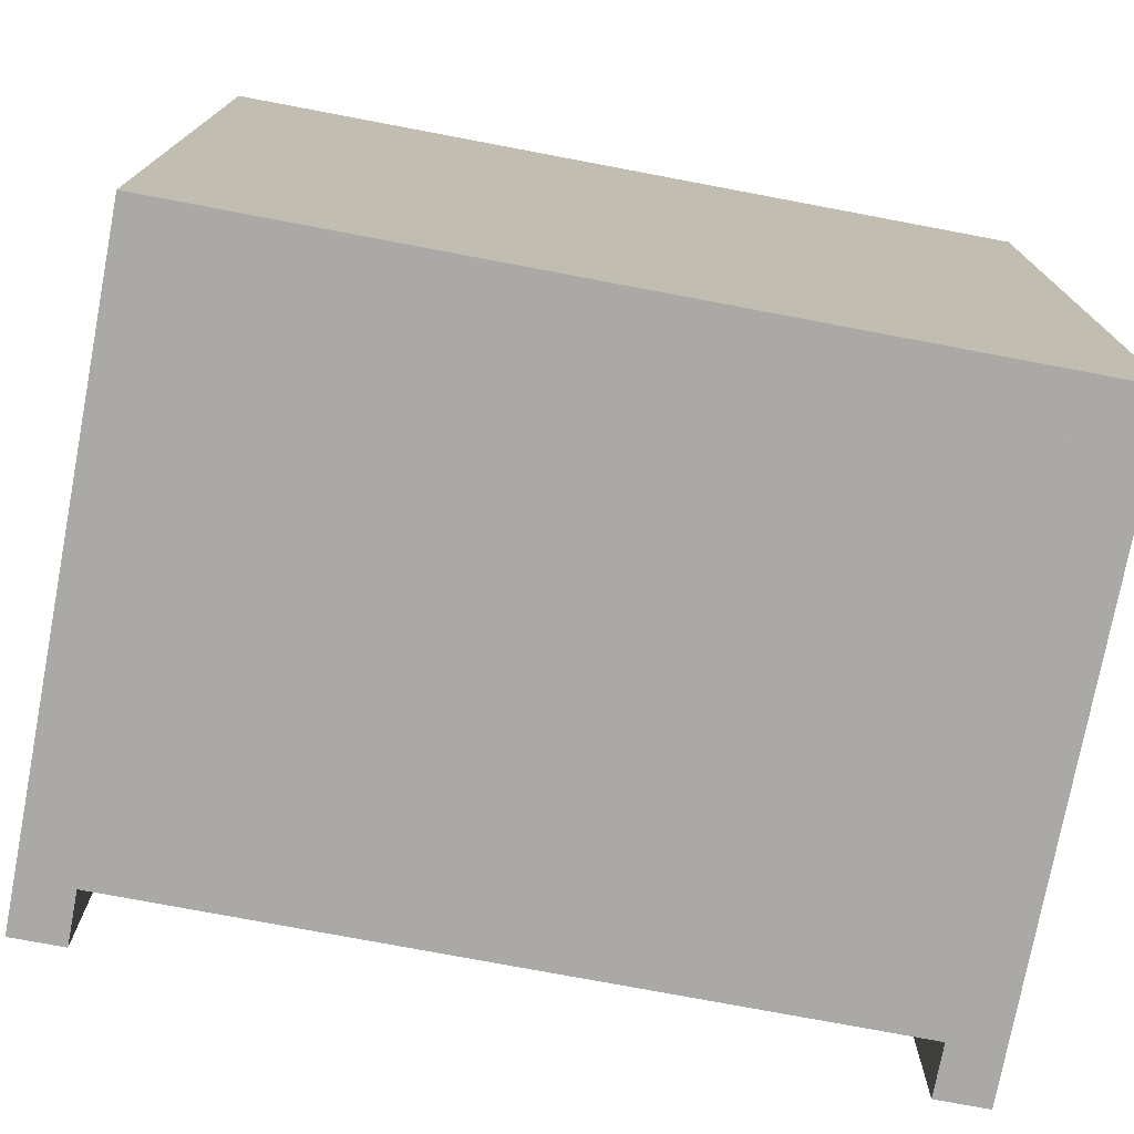
<metadata>
{"format":"obj","ext":"obj","renderer":"f3d","projection":"perspective","resolution":1024,"background":"white","views":[{"elev":-75.6,"azim":-10.7,"up":"+Z"}]}
</metadata>
<code>
o cube
v 0.5 0.0625 0.5
v 0.5 0.0625 -0.5
v 0.5 0 0.5
v 0.5 0 -0.5
v -0.5 0.0625 -0.5
v -0.5 0.0625 0.5
v -0.5 0 -0.5
v -0.5 0 0.5
f 4 7 5 2
f 3 4 2 1
f 8 3 1 6
f 7 8 6 5
f 6 1 2 5
f 7 4 3 8
o cube
v 0.5 0.75 0.5
v 0.5 0.75 -0.5
v 0.5 0.5625 0.5
v 0.5 0.5625 -0.5
v 0.4375 0.75 -0.5
v 0.4375 0.75 0.5
v 0.4375 0.5625 -0.5
v 0.4375 0.5625 0.5
f 12 15 13 10
f 11 12 10 9
f 16 11 9 14
f 15 16 14 13
f 14 9 10 13
f 15 12 11 16
o cube
v -0.4375 0.75 0.5
v -0.4375 0.75 -0.5
v -0.4375 0.5625 0.5
v -0.4375 0.5625 -0.5
v -0.5 0.75 -0.5
v -0.5 0.75 0.5
v -0.5 0.5625 -0.5
v -0.5 0.5625 0.5
f 20 23 21 18
f 19 20 18 17
f 24 19 17 22
f 23 24 22 21
f 22 17 18 21
f 23 20 19 24
o cube
v 0.4375 0.6875 -0.4375
v 0.4375 0.6875 -0.5
v 0.4375 0.0625 -0.4375
v 0.4375 0.0625 -0.5
v -0.4375 0.6875 -0.5
v -0.4375 0.6875 -0.4375
v -0.4375 0.0625 -0.5
v -0.4375 0.0625 -0.4375
f 28 31 29 26
f 27 28 26 25
f 32 27 25 30
f 31 32 30 29
f 30 25 26 29
f 31 28 27 32
o cube
v 0.4375 0.8125 0.5
v 0.4375 0.8125 0.4375
v 0.4375 0.0625 0.5
v 0.4375 0.0625 0.4375
v -0.4375 0.8125 0.4375
v -0.4375 0.8125 0.5
v -0.4375 0.0625 0.4375
v -0.4375 0.0625 0.5
f 36 39 37 34
f 35 36 34 33
f 40 35 33 38
f 39 40 38 37
f 38 33 34 37
f 39 36 35 40
o cube
v 0.5 0.5625 0.5
v 0.5 0.5625 0.375
v 0.5 0.0625 0.5
v 0.5 0.0625 0.375
v 0.4375 0.5625 0.375
v 0.4375 0.5625 0.5
v 0.4375 0.0625 0.375
v 0.4375 0.0625 0.5
f 44 47 45 42
f 43 44 42 41
f 48 43 41 46
f 47 48 46 45
f 46 41 42 45
f 47 44 43 48
o cube
v 0.5 0.5625 -0.375
v 0.5 0.5625 -0.5
v 0.5 0.0625 -0.375
v 0.5 0.0625 -0.5
v 0.4375 0.5625 -0.5
v 0.4375 0.5625 -0.375
v 0.4375 0.0625 -0.5
v 0.4375 0.0625 -0.375
f 52 55 53 50
f 51 52 50 49
f 56 51 49 54
f 55 56 54 53
f 54 49 50 53
f 55 52 51 56
o cube
v -0.4375 0.5625 0.5
v -0.4375 0.5625 0.375
v -0.4375 0.0625 0.5
v -0.4375 0.0625 0.375
v -0.5 0.5625 0.375
v -0.5 0.5625 0.5
v -0.5 0.0625 0.375
v -0.5 0.0625 0.5
f 60 63 61 58
f 59 60 58 57
f 64 59 57 62
f 63 64 62 61
f 62 57 58 61
f 63 60 59 64
o cube
v -0.4375 0.5625 -0.375
v -0.4375 0.5625 -0.5
v -0.4375 0.0625 -0.375
v -0.4375 0.0625 -0.5
v -0.5 0.5625 -0.5
v -0.5 0.5625 -0.375
v -0.5 0.0625 -0.5
v -0.5 0.0625 -0.375
f 68 71 69 66
f 67 68 66 65
f 72 67 65 70
f 71 72 70 69
f 70 65 66 69
f 71 68 67 72
o cube
v 0.25 0.6402 -0.3125
v 0.25 0.6402 -0.375
v 0.5152 0.375 -0.3125
v 0.5152 0.375 -0.375
v -0.01517 0.375 -0.375
v -0.01517 0.375 -0.3125
v 0.25 0.1098 -0.375
v 0.25 0.1098 -0.3125
f 76 79 77 74
f 75 76 74 73
f 80 75 73 78
f 79 80 78 77
f 78 73 74 77
f 79 76 75 80
o cube
v 0.4375 0.5625 -0.3125
v 0.4375 0.5625 -0.375
v 0.4375 0.1875 -0.3125
v 0.4375 0.1875 -0.375
v 0.0625 0.5625 -0.375
v 0.0625 0.5625 -0.3125
v 0.0625 0.1875 -0.375
v 0.0625 0.1875 -0.3125
f 84 87 85 82
f 83 84 82 81
f 88 83 81 86
f 87 88 86 85
f 86 81 82 85
f 87 84 83 88
o cube
v 0.2269 0.6392 -0.25
v 0.2269 0.6392 -0.3125
v 0.5142 0.3981 -0.25
v 0.5142 0.3981 -0.3125
v -0.01416 0.3519 -0.3125
v -0.01416 0.3519 -0.25
v 0.2731 0.1108 -0.3125
v 0.2731 0.1108 -0.25
f 92 95 93 90
f 91 92 90 89
f 96 91 89 94
f 95 96 94 93
f 94 89 90 93
f 95 92 91 96
o cube
v 0.4204 0.5781 -0.25
v 0.4204 0.5781 -0.3125
v 0.4531 0.2046 -0.25
v 0.4531 0.2046 -0.3125
v 0.04687 0.5454 -0.3125
v 0.04687 0.5454 -0.25
v 0.07956 0.1719 -0.3125
v 0.07956 0.1719 -0.25
f 100 103 101 98
f 99 100 98 97
f 104 99 97 102
f 103 104 102 101
f 102 97 98 101
f 103 100 99 104
o cube
v 0.204 0.6361 -0.1875
v 0.204 0.6361 -0.25
v 0.5111 0.421 -0.1875
v 0.5111 0.421 -0.25
v -0.01114 0.329 -0.25
v -0.01114 0.329 -0.1875
v 0.296 0.1139 -0.25
v 0.296 0.1139 -0.1875
f 108 111 109 106
f 107 108 106 105
f 112 107 105 110
f 111 112 110 109
f 110 105 106 109
f 111 108 107 112
o cube
v 0.4021 0.5922 -0.1875
v 0.4021 0.5922 -0.25
v 0.4672 0.2229 -0.1875
v 0.4672 0.2229 -0.25
v 0.03279 0.5271 -0.25
v 0.03279 0.5271 -0.1875
v 0.09791 0.1578 -0.25
v 0.09791 0.1578 -0.1875
f 116 119 117 114
f 115 116 114 113
f 120 115 113 118
f 119 120 118 117
f 118 113 114 117
f 119 116 115 120
o cube
v 0.1814 0.6311 -0.125
v 0.1814 0.6311 -0.1875
v 0.5061 0.4436 -0.125
v 0.5061 0.4436 -0.1875
v -0.00613 0.3064 -0.1875
v -0.00613 0.3064 -0.125
v 0.3186 0.1189 -0.1875
v 0.3186 0.1189 -0.125
f 124 127 125 122
f 123 124 122 121
f 128 123 121 126
f 127 128 126 125
f 126 121 122 125
f 127 124 123 128
o cube
v 0.3826 0.6046 -0.125
v 0.3826 0.6046 -0.1875
v 0.4796 0.2424 -0.125
v 0.4796 0.2424 -0.1875
v 0.02036 0.5076 -0.1875
v 0.02036 0.5076 -0.125
v 0.1174 0.1454 -0.1875
v 0.1174 0.1454 -0.125
f 132 135 133 130
f 131 132 130 129
f 136 131 129 134
f 135 136 134 133
f 134 129 130 133
f 135 132 131 136
o cube
v 0.1593 0.6242 -0.0625
v 0.1593 0.6242 -0.125
v 0.4992 0.4657 -0.0625
v 0.4992 0.4657 -0.125
v 0.0008264 0.2843 -0.125
v 0.0008264 0.2843 -0.0625
v 0.3407 0.1258 -0.125
v 0.3407 0.1258 -0.0625
f 140 143 141 138
f 139 140 138 137
f 144 139 137 142
f 143 144 142 141
f 142 137 138 141
f 143 140 139 144
o cube
v 0.3621 0.6153 -0.0625
v 0.3621 0.6153 -0.125
v 0.4903 0.2629 -0.0625
v 0.4903 0.2629 -0.125
v 0.009679 0.4871 -0.125
v 0.009679 0.4871 -0.0625
v 0.1379 0.1347 -0.125
v 0.1379 0.1347 -0.0625
f 148 151 149 146
f 147 148 146 145
f 152 147 145 150
f 151 152 150 149
f 150 145 146 149
f 151 148 147 152
o cube
v 0.1379 0.6153 0
v 0.1379 0.6153 -0.0625
v 0.4903 0.4871 0
v 0.4903 0.4871 -0.0625
v 0.009679 0.2629 -0.0625
v 0.009679 0.2629 0
v 0.3621 0.1347 -0.0625
v 0.3621 0.1347 0
f 156 159 157 154
f 155 156 154 153
f 160 155 153 158
f 159 160 158 157
f 158 153 154 157
f 159 156 155 160
o cube
v 0.3407 0.6242 0
v 0.3407 0.6242 -0.0625
v 0.4992 0.2843 0
v 0.4992 0.2843 -0.0625
v 0.0008264 0.4657 -0.0625
v 0.0008264 0.4657 0
v 0.1593 0.1258 -0.0625
v 0.1593 0.1258 0
f 164 167 165 162
f 163 164 162 161
f 168 163 161 166
f 167 168 166 165
f 166 161 162 165
f 167 164 163 168
o cube
v 0.1174 0.6046 0.0625
v 0.1174 0.6046 0
v 0.4796 0.5076 0.0625
v 0.4796 0.5076 0
v 0.02036 0.2424 0
v 0.02036 0.2424 0.0625
v 0.3826 0.1454 0
v 0.3826 0.1454 0.0625
f 172 175 173 170
f 171 172 170 169
f 176 171 169 174
f 175 176 174 173
f 174 169 170 173
f 175 172 171 176
o cube
v 0.3186 0.6311 0.0625
v 0.3186 0.6311 0
v 0.5061 0.3064 0.0625
v 0.5061 0.3064 0
v -0.00613 0.4436 0
v -0.00613 0.4436 0.0625
v 0.1814 0.1189 0
v 0.1814 0.1189 0.0625
f 180 183 181 178
f 179 180 178 177
f 184 179 177 182
f 183 184 182 181
f 182 177 178 181
f 183 180 179 184
o cube
v 0.09791 0.5922 0.125
v 0.09791 0.5922 0.0625
v 0.4672 0.5271 0.125
v 0.4672 0.5271 0.0625
v 0.03279 0.2229 0.0625
v 0.03279 0.2229 0.125
v 0.4021 0.1578 0.0625
v 0.4021 0.1578 0.125
f 188 191 189 186
f 187 188 186 185
f 192 187 185 190
f 191 192 190 189
f 190 185 186 189
f 191 188 187 192
o cube
v 0.296 0.6361 0.125
v 0.296 0.6361 0.0625
v 0.5111 0.329 0.125
v 0.5111 0.329 0.0625
v -0.01114 0.421 0.0625
v -0.01114 0.421 0.125
v 0.204 0.1139 0.0625
v 0.204 0.1139 0.125
f 196 199 197 194
f 195 196 194 193
f 200 195 193 198
f 199 200 198 197
f 198 193 194 197
f 199 196 195 200
o cube
v 0.07956 0.5781 0.1875
v 0.07956 0.5781 0.125
v 0.4531 0.5454 0.1875
v 0.4531 0.5454 0.125
v 0.04687 0.2046 0.125
v 0.04687 0.2046 0.1875
v 0.4204 0.1719 0.125
v 0.4204 0.1719 0.1875
f 204 207 205 202
f 203 204 202 201
f 208 203 201 206
f 207 208 206 205
f 206 201 202 205
f 207 204 203 208
o cube
v 0.2731 0.6392 0.1875
v 0.2731 0.6392 0.125
v 0.5142 0.3519 0.1875
v 0.5142 0.3519 0.125
v -0.01416 0.3981 0.125
v -0.01416 0.3981 0.1875
v 0.2269 0.1108 0.125
v 0.2269 0.1108 0.1875
f 212 215 213 210
f 211 212 210 209
f 216 211 209 214
f 215 216 214 213
f 214 209 210 213
f 215 212 211 216
o cube
v 0.0625 0.5625 0.25
v 0.0625 0.5625 0.1875
v 0.4375 0.5625 0.25
v 0.4375 0.5625 0.1875
v 0.0625 0.1875 0.1875
v 0.0625 0.1875 0.25
v 0.4375 0.1875 0.1875
v 0.4375 0.1875 0.25
f 220 223 221 218
f 219 220 218 217
f 224 219 217 222
f 223 224 222 221
f 222 217 218 221
f 223 220 219 224
o cube
v 0.25 0.6402 0.25
v 0.25 0.6402 0.1875
v 0.5152 0.375 0.25
v 0.5152 0.375 0.1875
v -0.01517 0.375 0.1875
v -0.01517 0.375 0.25
v 0.25 0.1098 0.1875
v 0.25 0.1098 0.25
f 228 231 229 226
f 227 228 226 225
f 232 227 225 230
f 231 232 230 229
f 230 225 226 229
f 231 228 227 232
o cube
v 0.04687 0.5454 0.3125
v 0.04687 0.5454 0.25
v 0.4204 0.5781 0.3125
v 0.4204 0.5781 0.25
v 0.07956 0.1719 0.25
v 0.07956 0.1719 0.3125
v 0.4531 0.2046 0.25
v 0.4531 0.2046 0.3125
f 236 239 237 234
f 235 236 234 233
f 240 235 233 238
f 239 240 238 237
f 238 233 234 237
f 239 236 235 240
o cube
v 0.2269 0.6392 0.3125
v 0.2269 0.6392 0.25
v 0.5142 0.3981 0.3125
v 0.5142 0.3981 0.25
v -0.01416 0.3519 0.25
v -0.01416 0.3519 0.3125
v 0.2731 0.1108 0.25
v 0.2731 0.1108 0.3125
f 244 247 245 242
f 243 244 242 241
f 248 243 241 246
f 247 248 246 245
f 246 241 242 245
f 247 244 243 248
o cube
v 0.03279 0.5271 0.375
v 0.03279 0.5271 0.3125
v 0.4021 0.5922 0.375
v 0.4021 0.5922 0.3125
v 0.09791 0.1578 0.3125
v 0.09791 0.1578 0.375
v 0.4672 0.2229 0.3125
v 0.4672 0.2229 0.375
f 252 255 253 250
f 251 252 250 249
f 256 251 249 254
f 255 256 254 253
f 254 249 250 253
f 255 252 251 256
o cube
v 0.204 0.6361 0.375
v 0.204 0.6361 0.3125
v 0.5111 0.421 0.375
v 0.5111 0.421 0.3125
v -0.01114 0.329 0.3125
v -0.01114 0.329 0.375
v 0.296 0.1139 0.3125
v 0.296 0.1139 0.375
f 260 263 261 258
f 259 260 258 257
f 264 259 257 262
f 263 264 262 261
f 262 257 258 261
f 263 260 259 264
o cube
v -0.3515 0.62 -0.3125
v -0.3515 0.62 -0.375
v -0.005019 0.4765 -0.3125
v -0.005019 0.4765 -0.375
v -0.495 0.2735 -0.375
v -0.495 0.2735 -0.3125
v -0.1485 0.13 -0.375
v -0.1485 0.13 -0.3125
f 268 271 269 266
f 267 268 266 265
f 272 267 265 270
f 271 272 270 269
f 270 265 266 269
f 271 268 267 272
o cube
v -0.1485 0.62 -0.3125
v -0.1485 0.62 -0.375
v -0.005019 0.2735 -0.3125
v -0.005019 0.2735 -0.375
v -0.495 0.4765 -0.375
v -0.495 0.4765 -0.3125
v -0.3515 0.13 -0.375
v -0.3515 0.13 -0.3125
f 276 279 277 274
f 275 276 274 273
f 280 275 273 278
f 279 280 278 277
f 278 273 274 277
f 279 276 275 280
o cube
v -0.3297 0.6279 -0.25
v -0.3297 0.6279 -0.3125
v 0.002892 0.4547 -0.25
v 0.002892 0.4547 -0.3125
v -0.5029 0.2953 -0.3125
v -0.5029 0.2953 -0.25
v -0.1703 0.1221 -0.3125
v -0.1703 0.1221 -0.25
f 284 287 285 282
f 283 284 282 281
f 288 283 281 286
f 287 288 286 285
f 286 281 282 285
f 287 284 283 288
o cube
v -0.1276 0.6102 -0.25
v -0.1276 0.6102 -0.3125
v -0.0148 0.2526 -0.25
v -0.0148 0.2526 -0.3125
v -0.4852 0.4974 -0.3125
v -0.4852 0.4974 -0.25
v -0.3724 0.1398 -0.3125
v -0.3724 0.1398 -0.25
f 292 295 293 290
f 291 292 290 289
f 296 291 289 294
f 295 296 294 293
f 294 289 290 293
f 295 292 291 296
o cube
v -0.3074 0.6339 -0.1875
v -0.3074 0.6339 -0.25
v 0.00888 0.4324 -0.1875
v 0.00888 0.4324 -0.25
v -0.5089 0.3176 -0.25
v -0.5089 0.3176 -0.1875
v -0.1926 0.1161 -0.25
v -0.1926 0.1161 -0.1875
f 300 303 301 298
f 299 300 298 297
f 304 299 297 302
f 303 304 302 301
f 302 297 298 301
f 303 300 299 304
o cube
v -0.1075 0.5986 -0.1875
v -0.1075 0.5986 -0.25
v -0.02636 0.2325 -0.1875
v -0.02636 0.2325 -0.25
v -0.4736 0.5175 -0.25
v -0.4736 0.5175 -0.1875
v -0.3925 0.1514 -0.25
v -0.3925 0.1514 -0.1875
f 308 311 309 306
f 307 308 306 305
f 312 307 305 310
f 311 312 310 309
f 310 305 306 309
f 311 308 307 312
o cube
v -0.2846 0.6379 -0.125
v -0.2846 0.6379 -0.1875
v 0.0129 0.4096 -0.125
v 0.0129 0.4096 -0.1875
v -0.5129 0.3404 -0.1875
v -0.5129 0.3404 -0.125
v -0.2154 0.1121 -0.1875
v -0.2154 0.1121 -0.125
f 316 319 317 314
f 315 316 314 313
f 320 315 313 318
f 319 320 318 317
f 318 313 314 317
f 319 316 315 320
o cube
v -0.08858 0.5854 -0.125
v -0.08858 0.5854 -0.1875
v -0.03963 0.2136 -0.125
v -0.03963 0.2136 -0.1875
v -0.4604 0.5364 -0.1875
v -0.4604 0.5364 -0.125
v -0.4114 0.1646 -0.1875
v -0.4114 0.1646 -0.125
f 324 327 325 322
f 323 324 322 321
f 328 323 321 326
f 327 328 326 325
f 326 321 322 325
f 327 324 323 328
o cube
v -0.2616 0.6399 -0.0625
v -0.2616 0.6399 -0.125
v 0.01491 0.3866 -0.0625
v 0.01491 0.3866 -0.125
v -0.5149 0.3634 -0.125
v -0.5149 0.3634 -0.0625
v -0.2384 0.1101 -0.125
v -0.2384 0.1101 -0.0625
f 332 335 333 330
f 331 332 330 329
f 336 331 329 334
f 335 336 334 333
f 334 329 330 333
f 335 332 331 336
o cube
v -0.07086 0.5705 -0.0625
v -0.07086 0.5705 -0.125
v -0.0545 0.1959 -0.0625
v -0.0545 0.1959 -0.125
v -0.4455 0.5541 -0.125
v -0.4455 0.5541 -0.0625
v -0.4291 0.1795 -0.125
v -0.4291 0.1795 -0.0625
f 340 343 341 338
f 339 340 338 337
f 344 339 337 342
f 343 344 342 341
f 342 337 338 341
f 343 340 339 344
o cube
v -0.2384 0.6399 0
v -0.2384 0.6399 -0.0625
v 0.01491 0.3634 0
v 0.01491 0.3634 -0.0625
v -0.5149 0.3866 -0.0625
v -0.5149 0.3866 0
v -0.2616 0.1101 -0.0625
v -0.2616 0.1101 0
f 348 351 349 346
f 347 348 346 345
f 352 347 345 350
f 351 352 350 349
f 350 345 346 349
f 351 348 347 352
o cube
v -0.0545 0.5541 0
v -0.0545 0.5541 -0.0625
v -0.07086 0.1795 0
v -0.07086 0.1795 -0.0625
v -0.4291 0.5705 -0.0625
v -0.4291 0.5705 0
v -0.4455 0.1959 -0.0625
v -0.4455 0.1959 0
f 356 359 357 354
f 355 356 354 353
f 360 355 353 358
f 359 360 358 357
f 358 353 354 357
f 359 356 355 360
o cube
v -0.2154 0.6379 0.0625
v -0.2154 0.6379 0
v 0.0129 0.3404 0.0625
v 0.0129 0.3404 0
v -0.5129 0.4096 0
v -0.5129 0.4096 0.0625
v -0.2846 0.1121 0
v -0.2846 0.1121 0.0625
f 364 367 365 362
f 363 364 362 361
f 368 363 361 366
f 367 368 366 365
f 366 361 362 365
f 367 364 363 368
o cube
v -0.03963 0.5364 0.0625
v -0.03963 0.5364 0
v -0.08858 0.1646 0.0625
v -0.08858 0.1646 0
v -0.4114 0.5854 0
v -0.4114 0.5854 0.0625
v -0.4604 0.2136 0
v -0.4604 0.2136 0.0625
f 372 375 373 370
f 371 372 370 369
f 376 371 369 374
f 375 376 374 373
f 374 369 370 373
f 375 372 371 376
o cube
v -0.1926 0.6339 0.125
v -0.1926 0.6339 0.0625
v 0.00888 0.3176 0.125
v 0.00888 0.3176 0.0625
v -0.5089 0.4324 0.0625
v -0.5089 0.4324 0.125
v -0.3074 0.1161 0.0625
v -0.3074 0.1161 0.125
f 380 383 381 378
f 379 380 378 377
f 384 379 377 382
f 383 384 382 381
f 382 377 378 381
f 383 380 379 384
o cube
v -0.02636 0.5175 0.125
v -0.02636 0.5175 0.0625
v -0.1075 0.1514 0.125
v -0.1075 0.1514 0.0625
v -0.3925 0.5986 0.0625
v -0.3925 0.5986 0.125
v -0.4736 0.2325 0.0625
v -0.4736 0.2325 0.125
f 388 391 389 386
f 387 388 386 385
f 392 387 385 390
f 391 392 390 389
f 390 385 386 389
f 391 388 387 392
o cube
v -0.1703 0.6279 0.1875
v -0.1703 0.6279 0.125
v 0.002892 0.2953 0.1875
v 0.002892 0.2953 0.125
v -0.5029 0.4547 0.125
v -0.5029 0.4547 0.1875
v -0.3297 0.1221 0.125
v -0.3297 0.1221 0.1875
f 396 399 397 394
f 395 396 394 393
f 400 395 393 398
f 399 400 398 397
f 398 393 394 397
f 399 396 395 400
o cube
v -0.0148 0.4974 0.1875
v -0.0148 0.4974 0.125
v -0.1276 0.1398 0.1875
v -0.1276 0.1398 0.125
v -0.3724 0.6102 0.125
v -0.3724 0.6102 0.1875
v -0.4852 0.2526 0.125
v -0.4852 0.2526 0.1875
f 404 407 405 402
f 403 404 402 401
f 408 403 401 406
f 407 408 406 405
f 406 401 402 405
f 407 404 403 408
o cube
v -0.1485 0.62 0.25
v -0.1485 0.62 0.1875
v -0.005019 0.2735 0.25
v -0.005019 0.2735 0.1875
v -0.495 0.4765 0.1875
v -0.495 0.4765 0.25
v -0.3515 0.13 0.1875
v -0.3515 0.13 0.25
f 412 415 413 410
f 411 412 410 409
f 416 411 409 414
f 415 416 414 413
f 414 409 410 413
f 415 412 411 416
o cube
v -0.005019 0.4765 0.25
v -0.005019 0.4765 0.1875
v -0.1485 0.13 0.25
v -0.1485 0.13 0.1875
v -0.3515 0.62 0.1875
v -0.3515 0.62 0.25
v -0.495 0.2735 0.1875
v -0.495 0.2735 0.25
f 420 423 421 418
f 419 420 418 417
f 424 419 417 422
f 423 424 422 421
f 422 417 418 421
f 423 420 419 424
o cube
v -0.1276 0.6102 0.3125
v -0.1276 0.6102 0.25
v -0.0148 0.2526 0.3125
v -0.0148 0.2526 0.25
v -0.4852 0.4974 0.25
v -0.4852 0.4974 0.3125
v -0.3724 0.1398 0.25
v -0.3724 0.1398 0.3125
f 428 431 429 426
f 427 428 426 425
f 432 427 425 430
f 431 432 430 429
f 430 425 426 429
f 431 428 427 432
o cube
v 0.002892 0.4547 0.3125
v 0.002892 0.4547 0.25
v -0.1703 0.1221 0.3125
v -0.1703 0.1221 0.25
v -0.3297 0.6279 0.25
v -0.3297 0.6279 0.3125
v -0.5029 0.2953 0.25
v -0.5029 0.2953 0.3125
f 436 439 437 434
f 435 436 434 433
f 440 435 433 438
f 439 440 438 437
f 438 433 434 437
f 439 436 435 440
o cube
v -0.1075 0.5986 0.375
v -0.1075 0.5986 0.3125
v -0.02636 0.2325 0.375
v -0.02636 0.2325 0.3125
v -0.4736 0.5175 0.3125
v -0.4736 0.5175 0.375
v -0.3925 0.1514 0.3125
v -0.3925 0.1514 0.375
f 444 447 445 442
f 443 444 442 441
f 448 443 441 446
f 447 448 446 445
f 446 441 442 445
f 447 444 443 448
o cube
v 0.00888 0.4324 0.375
v 0.00888 0.4324 0.3125
v -0.1926 0.1161 0.375
v -0.1926 0.1161 0.3125
v -0.3074 0.6339 0.3125
v -0.3074 0.6339 0.375
v -0.5089 0.3176 0.3125
v -0.5089 0.3176 0.375
f 452 455 453 450
f 451 452 450 449
f 456 451 449 454
f 455 456 454 453
f 454 449 450 453
f 455 452 451 456
o cube
v -2.776e-17 0.7652 0.4375
v -2.776e-17 0.7652 0.375
v 0.2652 0.5 0.4375
v 0.2652 0.5 0.375
v -0.2652 0.5 0.375
v -0.2652 0.5 0.4375
v 2.776e-17 0.2348 0.375
v 2.776e-17 0.2348 0.4375
f 460 463 461 458
f 459 460 458 457
f 464 459 457 462
f 463 464 462 461
f 462 457 458 461
f 463 460 459 464
o cube
v 0.1015 0.745 0.4375
v 0.1015 0.745 0.375
v 0.245 0.3985 0.4375
v 0.245 0.3985 0.375
v -0.245 0.6015 0.375
v -0.245 0.6015 0.4375
v -0.1015 0.255 0.375
v -0.1015 0.255 0.4375
f 468 471 469 466
f 467 468 466 465
f 472 467 465 470
f 471 472 470 469
f 470 465 466 469
f 471 468 467 472
o cube
v 0.1875 0.6875 0.4375
v 0.1875 0.6875 0.375
v 0.1875 0.3125 0.4375
v 0.1875 0.3125 0.375
v -0.1875 0.6875 0.375
v -0.1875 0.6875 0.4375
v -0.1875 0.3125 0.375
v -0.1875 0.3125 0.4375
f 476 479 477 474
f 475 476 474 473
f 480 475 473 478
f 479 480 478 477
f 478 473 474 477
f 479 476 475 480
o cube
v 0.245 0.6015 0.4375
v 0.245 0.6015 0.375
v 0.1015 0.255 0.4375
v 0.1015 0.255 0.375
v -0.1015 0.745 0.375
v -0.1015 0.745 0.4375
v -0.245 0.3985 0.375
v -0.245 0.3985 0.4375
f 484 487 485 482
f 483 484 482 481
f 488 483 481 486
f 487 488 486 485
f 486 481 482 485
f 487 484 483 488
o cube
v -6.939e-18 0.5884 0.5312
v -6.939e-18 0.5884 0.4062
v 0.08839 0.5 0.5312
v 0.08839 0.5 0.4062
v -0.08839 0.5 0.4062
v -0.08839 0.5 0.5312
v 6.939e-18 0.4116 0.4062
v 6.939e-18 0.4116 0.5312
f 492 495 493 490
f 491 492 490 489
f 496 491 489 494
f 495 496 494 493
f 494 489 490 493
f 495 492 491 496
o cube
v 0.0625 0.5625 0.5312
v 0.0625 0.5625 0.4062
v 0.0625 0.4375 0.5312
v 0.0625 0.4375 0.4062
v -0.0625 0.5625 0.4062
v -0.0625 0.5625 0.5312
v -0.0625 0.4375 0.4062
v -0.0625 0.4375 0.5312
f 500 503 501 498
f 499 500 498 497
f 504 499 497 502
f 503 504 502 501
f 502 497 498 501
f 503 500 499 504
o cube
v 0.3125 0.4375 0.4688
v 0.3125 0.4375 -0.4688
v 0.3125 0.3125 0.4688
v 0.3125 0.3125 -0.4688
v 0.1875 0.4375 -0.4688
v 0.1875 0.4375 0.4688
v 0.1875 0.3125 -0.4688
v 0.1875 0.3125 0.4688
f 508 511 509 506
f 507 508 506 505
f 512 507 505 510
f 511 512 510 509
f 510 505 506 509
f 511 508 507 512
o cube
v 0.25 0.4634 0.4688
v 0.25 0.4634 -0.4688
v 0.3384 0.375 0.4688
v 0.3384 0.375 -0.4688
v 0.1616 0.375 -0.4688
v 0.1616 0.375 0.4688
v 0.25 0.2866 -0.4688
v 0.25 0.2866 0.4688
f 516 519 517 514
f 515 516 514 513
f 520 515 513 518
f 519 520 518 517
f 518 513 514 517
f 519 516 515 520
o cube
v -0.25 0.4634 0.4688
v -0.25 0.4634 -0.4688
v -0.1616 0.375 0.4688
v -0.1616 0.375 -0.4688
v -0.3384 0.375 -0.4688
v -0.3384 0.375 0.4688
v -0.25 0.2866 -0.4688
v -0.25 0.2866 0.4688
f 524 527 525 522
f 523 524 522 521
f 528 523 521 526
f 527 528 526 525
f 526 521 522 525
f 527 524 523 528
o cube
v -0.1875 0.4375 0.4688
v -0.1875 0.4375 -0.4688
v -0.1875 0.3125 0.4688
v -0.1875 0.3125 -0.4688
v -0.3125 0.4375 -0.4688
v -0.3125 0.4375 0.4688
v -0.3125 0.3125 -0.4688
v -0.3125 0.3125 0.4688
f 532 535 533 530
f 531 532 530 529
f 536 531 529 534
f 535 536 534 533
f 534 529 530 533
f 535 532 531 536

</code>
